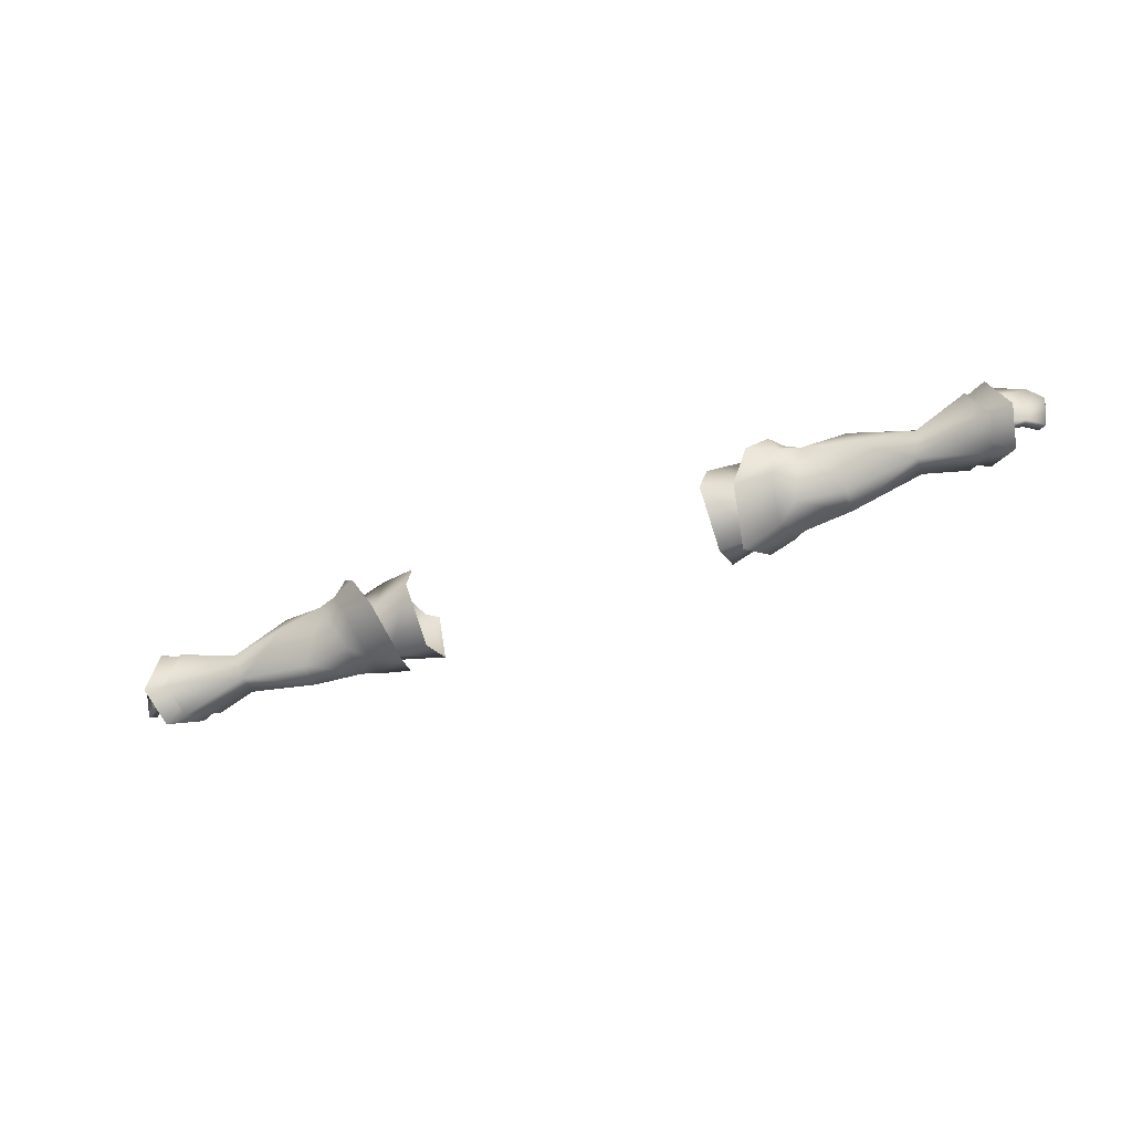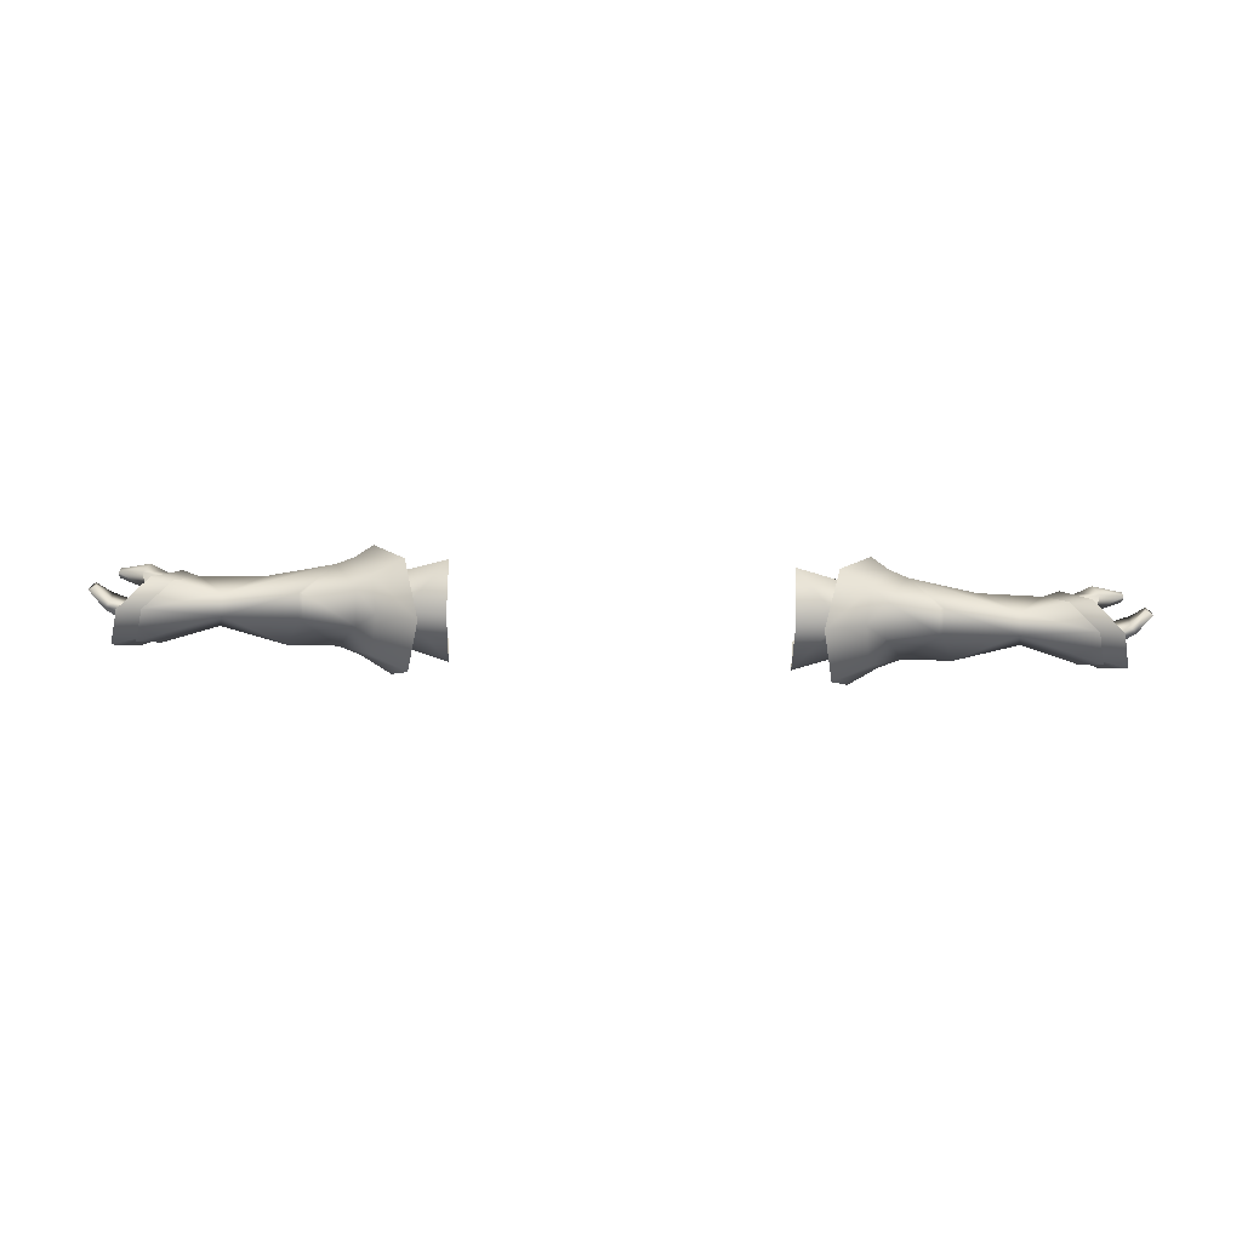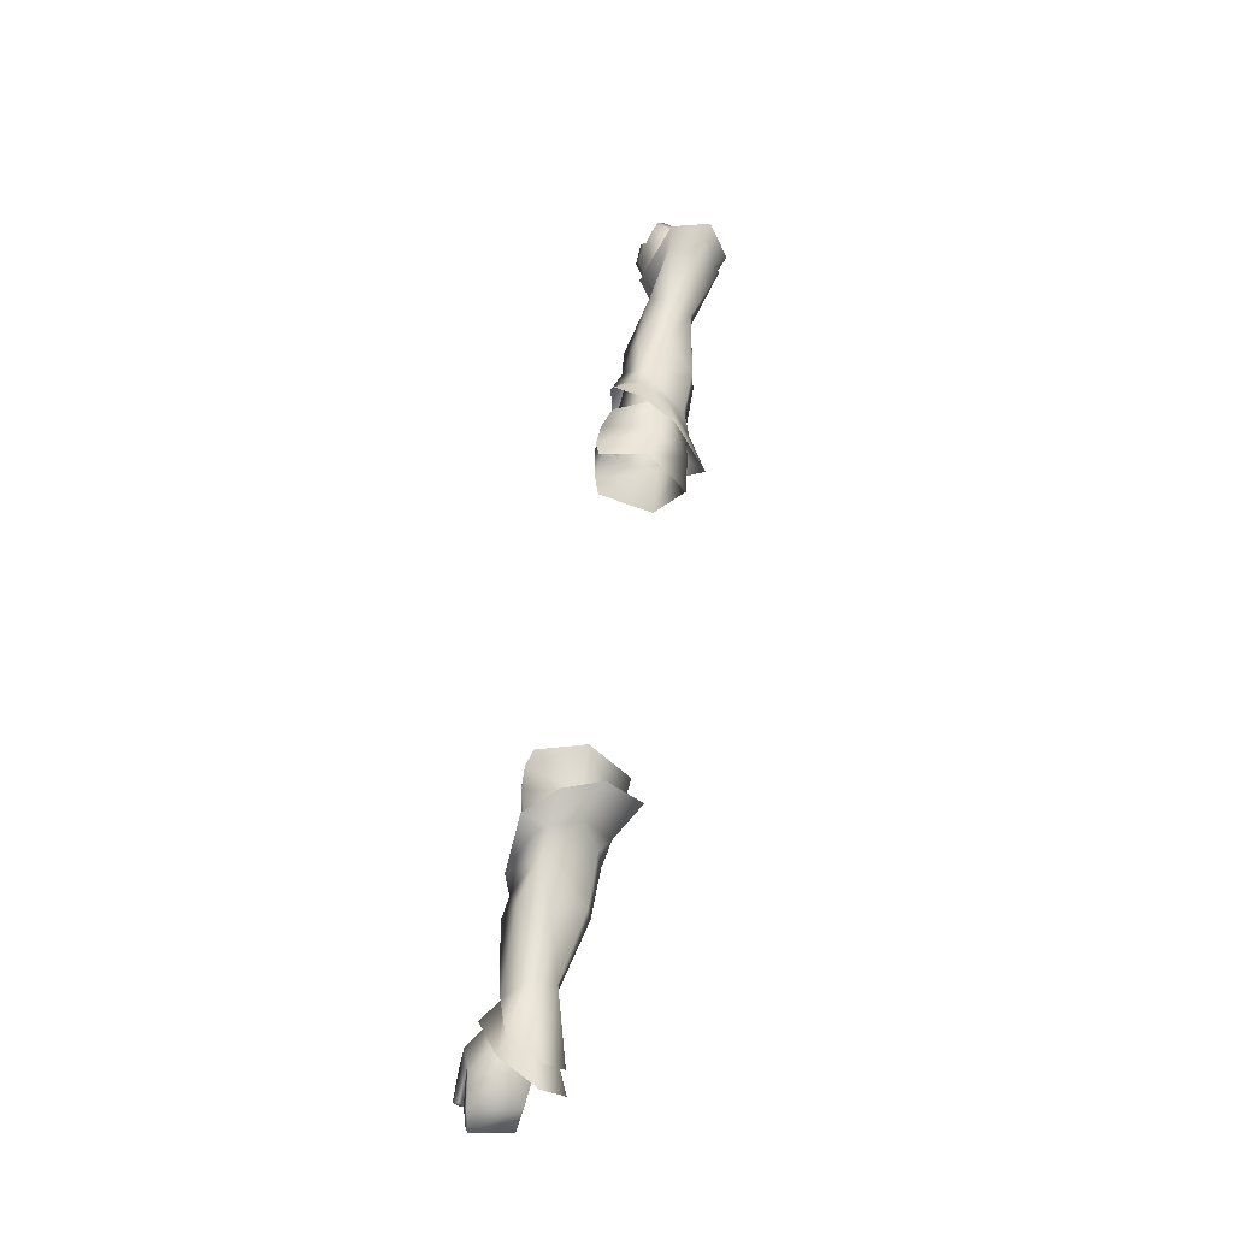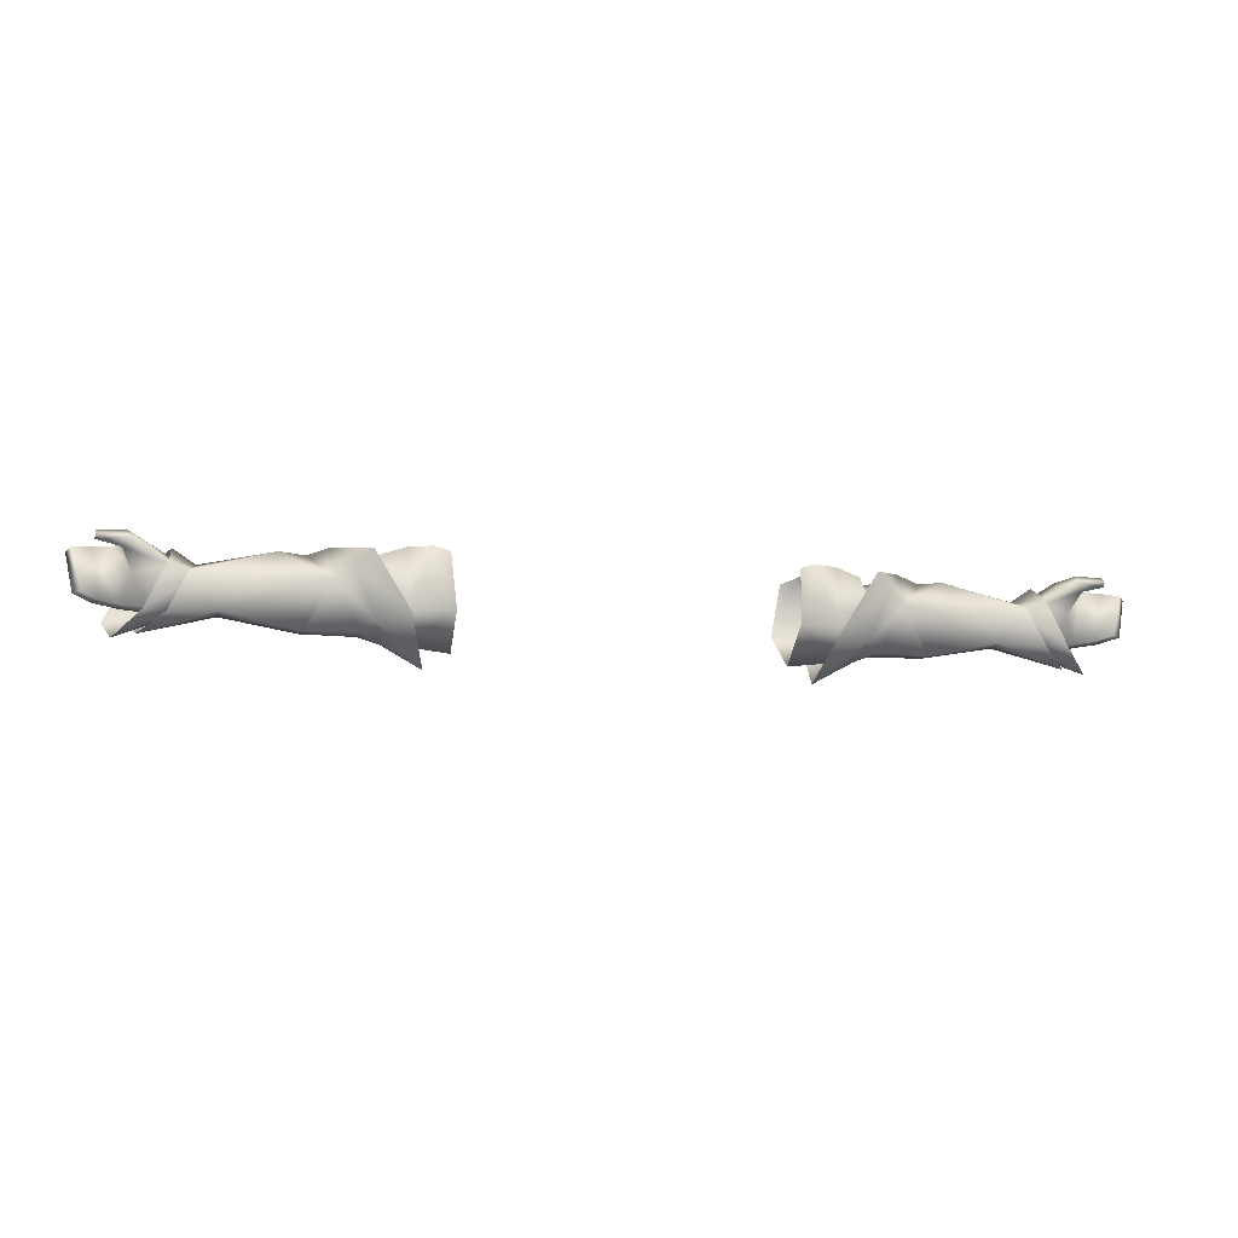
<metadata>
{"format":"obj","ext":"obj","renderer":"f3d","projection":"perspective","resolution":1024,"background":"white","views":[{"elev":-53.5,"azim":-157.8,"up":"+Z"},{"elev":-78.4,"azim":-1.4,"up":"+Z"},{"elev":58.4,"azim":99.8,"up":"+Y"},{"elev":-11.3,"azim":-12.2,"up":"+Z"}]}
</metadata>
<code>
g mesh00
v -73.31 33.19 0.7093
v -73.28 37.03 2.762
v -76.92 32.46 3.887
v -77.64 37.24 5.485
v -73.71 40.63 -1.9
v -73.91 36.65 -6.684
v -81.08 38.89 -5.654
v -81.08 38.89 -5.654
v -82.53 40.83 -0.4634
v -73.71 40.63 -1.9
v -81.86 39.7 3.853
v -73.28 37.03 2.762
v -77.64 37.24 5.485
v -76.92 32.46 3.887
v -80.83 32.54 3.131
v -73.31 33.19 0.7093
v -79.28 35.84 -0.2806
v -73.75 32.99 -4.928
v -76.26 34.83 -5.913
v -73.91 36.65 -6.684
v -80.77 36.86 -5.365
v -81.08 38.89 -5.654
f 1 2 3
f 3 2 4
f 5 6 7
f 8 9 10
f 10 9 11
f 10 11 12
f 12 11 13
f 14 15 16
f 16 15 17
f 16 17 18
f 18 17 19
f 18 19 20
f 20 19 21
f 20 21 22
v -48.26 35.54 5.327
v -51.96 35.7 3.829
v -47.63 29.61 -1.084
v -38.93 32.14 1.347
v -47.63 30.83 -1.084
v -38.98 31.19 -4.716
v -45.12 32.93 -7.557
v -36 30.65 -4.737
v -52.71 33.13 -9.051
v -47.63 29.61 -1.084
v -65.67 34.03 -6.268
v -59.41 31.97 -0.9588
v -43.33 32.18 -9.056
v -52.05 33.03 -9.058
v -43.41 38.58 -8.678
v -52.12 37.58 -8.756
v -47.33 43.64 -0.7219
v -51.96 35.7 3.829
v -56.4 35.88 4.369
v -47.63 29.61 -1.084
v -59.41 31.97 -0.9588
v -51.96 35.7 3.829
v -47.33 43.64 -0.7219
v -55.43 41.84 1.698
v -44.59 43.28 1.486
v -47.33 43.64 -0.7219
v -48.26 35.54 5.327
v -51.96 35.7 3.829
v -41.91 27.05 3.726
v -44.77 28.76 1.321
v -35.68 27.43 -6.319
v -40.94 29.98 -7.598
v -32.8 36.13 -14.19
v -44.97 35.7 3.069
v -38.66 39.93 -0.3144
v -47.33 42.54 -0.7219
v -38.75 40.87 -4.539
v -45.18 37.55 -7.262
v -36 35.87 -8.437
v -45.12 32.93 -7.557
v -36 30.65 -4.737
v -47.63 29.61 -1.084
v -52.71 33.13 -9.051
v -52.78 37.6 -8.743
v -55.53 43.12 -3.296
v -55.43 41.84 1.698
v -39.98 36.02 -10.24
v -41.13 43.73 -6.235
v -34.91 46.06 -8.411
v -43.48 45.08 -0.9925
v -38.27 48 -1.967
v -41.86 44.76 3.694
v -48.26 35.54 5.327
v -44.59 43.28 1.486
v -47.33 43.64 -0.7219
v -43.41 38.58 -8.678
v -43.33 32.18 -9.056
v -48.26 35.54 5.327
v -47.33 42.54 -0.7219
v -51.69 35.88 2.93
v -44.97 35.7 3.069
v -38.93 32.14 1.347
v -44.97 35.7 3.069
v -47.63 30.83 -1.084
v -51.69 35.88 2.93
f 23 24 25
f 26 27 28
f 28 27 29
f 28 29 30
f 31 32 33
f 33 32 34
f 35 36 37
f 37 36 38
f 37 38 39
f 40 41 42
f 42 41 43
f 44 45 46
f 47 48 49
f 49 48 50
f 51 52 53
f 53 52 54
f 53 54 55
f 56 57 58
f 58 57 59
f 58 59 60
f 60 59 61
f 60 61 62
f 62 61 63
f 35 64 36
f 36 64 65
f 36 65 38
f 38 65 66
f 38 66 39
f 39 66 67
f 39 67 68
f 54 69 55
f 55 69 70
f 55 70 71
f 71 70 72
f 71 72 73
f 73 72 74
f 75 74 76
f 76 74 72
f 76 72 77
f 77 72 70
f 77 70 78
f 78 70 69
f 78 69 79
f 79 69 54
f 79 54 25
f 25 54 52
f 25 52 80
f 80 52 51
f 81 82 83
f 84 85 86
f 86 85 87
v -65.75 37.84 -6.468
v -66.8 40.36 -2.23
v -55.53 43.12 -3.296
v -55.43 41.84 1.698
v -59.41 31.97 -0.9588
v -70.38 32.43 -0.1368
v -65.67 34.03 -6.268
v -52.78 37.6 -8.743
v -52.71 33.13 -9.051
v -69.16 36.96 1.746
v -70.38 32.43 -0.1368
v -56.4 35.88 4.369
v -59.41 31.97 -0.9588
v -73.56 31.95 -6.782
v -78.2 36.24 -9.967
v -79.83 42.31 -7.102
v -76.83 43.72 -0.8925
v -51.96 35.7 3.829
f 88 89 90
f 90 89 91
f 92 93 94
f 90 95 88
f 88 95 96
f 88 96 94
f 97 98 99
f 99 98 100
f 93 101 94
f 94 101 102
f 94 102 88
f 88 102 103
f 88 103 89
f 103 104 89
f 89 104 97
f 89 97 91
f 91 97 99
f 91 99 105
v 81.86 39.7 3.853
v 73.28 37.03 2.762
v 77.64 37.24 5.485
v 73.31 33.19 0.7093
v 76.92 32.46 3.887
v 73.28 37.03 2.762
v 77.64 37.24 5.485
v 81.08 38.89 -5.654
v 73.91 36.65 -6.684
v 73.71 40.63 -1.9
v 73.28 37.03 2.762
v 81.86 39.7 3.853
v 73.71 40.63 -1.9
v 82.53 40.83 -0.4634
v 81.08 38.89 -5.654
v 81.08 38.89 -5.654
v 80.77 36.86 -5.365
v 73.91 36.65 -6.684
v 76.26 34.83 -5.913
v 73.75 32.99 -4.928
v 79.28 35.84 -0.2806
v 73.31 33.19 0.7093
v 80.83 32.54 3.131
v 76.92 32.46 3.887
f 106 107 108
f 109 110 111
f 111 110 112
f 113 114 115
f 116 117 118
f 118 117 119
f 118 119 120
f 121 122 123
f 123 122 124
f 123 124 125
f 125 124 126
f 125 126 127
f 127 126 128
f 127 128 129
v 43.41 38.58 -8.678
v 52.12 37.58 -8.756
v 43.33 32.18 -9.056
v 56.4 35.88 4.369
v 47.63 29.61 -1.084
v 59.41 31.97 -0.9588
v 47.63 29.61 -1.084
v 65.67 34.03 -6.268
v 59.41 31.97 -0.9588
v 43.48 45.08 -0.993
v 38.27 48 -1.967
v 41.86 44.76 3.694
v 47.33 42.54 -0.7219
v 38.66 39.93 -0.3144
v 44.97 35.7 3.069
v 44.77 28.76 1.321
v 48.26 35.54 5.327
v 41.91 27.05 3.726
v 47.33 43.64 -0.7219
v 47.63 29.61 -1.084
v 56.4 35.88 4.369
v 51.96 35.7 3.829
v 65.67 34.03 -6.268
v 47.63 29.61 -1.084
v 52.71 33.13 -9.051
v 52.05 33.03 -9.058
v 52.78 37.6 -8.743
v 55.43 41.84 1.698
v 47.33 43.64 -0.7219
v 51.96 35.7 3.829
v 36 30.65 -5.598
v 45.12 32.93 -7.557
v 38.98 31.19 -4.716
v 47.63 30.83 -1.084
v 38.93 32.14 1.347
v 47.63 29.61 -1.084
v 51.96 35.7 3.829
v 48.26 35.54 5.327
v 34.91 46.06 -8.411
v 41.13 43.73 -6.235
v 32.8 36.13 -14.19
v 44.59 43.28 1.486
v 48.26 35.54 5.327
v 47.33 43.64 -0.7219
v 51.96 35.7 3.829
v 47.63 29.61 -1.084
v 52.05 33.03 -9.058
v 52.78 37.6 -8.743
v 55.53 43.12 -3.296
v 55.43 41.84 1.698
v 38.66 39.93 -0.3144
v 47.33 42.54 -0.7219
v 38.75 40.87 -4.539
v 45.18 37.55 -7.262
v 36 35.87 -8.437
v 45.12 32.93 -7.557
v 36 30.65 -5.598
v 39.98 36.02 -10.24
v 40.94 29.98 -7.598
v 35.68 27.43 -6.319
v 44.77 28.76 1.321
v 41.91 27.05 3.726
v 47.63 29.61 -1.084
v 43.33 32.18 -9.056
v 43.41 38.58 -8.678
v 47.33 43.64 -0.7219
v 44.59 43.28 1.486
v 48.26 35.54 5.327
v 38.66 39.93 -0.3144
v 36 37.29 4.362
v 44.97 35.7 3.069
v 44.97 35.7 3.069
v 51.69 35.88 2.93
v 47.33 42.54 -0.7219
v 51.69 35.88 2.93
v 44.97 35.7 3.069
v 47.63 30.83 -1.084
v 38.93 32.14 1.347
f 130 131 132
f 133 134 135
f 136 137 138
f 139 140 141
f 142 143 144
f 145 146 147
f 131 130 148
f 149 150 151
f 152 153 154
f 154 153 155
f 154 155 156
f 157 158 159
f 160 161 162
f 162 161 163
f 162 163 164
f 165 166 167
f 140 139 168
f 168 139 169
f 168 169 170
f 171 172 173
f 173 172 174
f 175 132 176
f 176 132 131
f 176 131 177
f 177 131 148
f 177 148 178
f 178 148 179
f 180 181 182
f 182 181 183
f 182 183 184
f 184 183 185
f 184 185 186
f 169 187 170
f 170 187 188
f 170 188 189
f 189 188 190
f 189 190 191
f 167 190 192
f 192 190 188
f 192 188 193
f 193 188 187
f 193 187 194
f 194 187 169
f 194 169 195
f 195 169 139
f 195 139 196
f 196 139 141
f 196 141 197
f 198 199 200
f 201 202 203
f 204 205 206
f 206 205 207
v 55.53 43.12 -3.296
v 66.8 40.36 -2.23
v 65.75 37.84 -6.468
v 55.43 41.84 1.698
v 65.67 34.03 -6.268
v 70.38 32.43 -0.1368
v 59.41 31.97 -0.9588
v 52.71 33.13 -9.051
v 52.78 37.6 -8.743
v 69.16 36.96 1.746
v 56.4 35.88 4.369
v 70.38 32.43 -0.1368
v 59.41 31.97 -0.9588
v 79.83 42.31 -7.102
v 78.2 36.24 -9.967
v 73.56 31.95 -6.782
v 51.96 35.7 3.829
v 76.83 43.72 -0.8925
f 208 209 210
f 209 208 211
f 212 213 214
f 212 215 210
f 210 215 216
f 210 216 208
f 217 218 219
f 219 218 220
f 209 221 210
f 210 221 222
f 210 222 212
f 212 222 223
f 212 223 213
f 224 218 211
f 211 218 217
f 211 217 209
f 209 217 225
f 209 225 221
v 35.7 35.32 -10.57
v 42.17 35.8 -9.08
v 42.56 29.9 -5.06
v 31.9 30.64 5.3
v 29.3 29.71 4.3
v 28.5 27.52 -5.74
v 36 31.24 5.1
v 35.7 29.56 -5.36
v 42.56 29.9 -5.06
v 28.5 45.08 -4.6
v 29.3 42.03 4.1
v 31.9 41.2 5.1
v 36 30.65 -5.598
v 38.98 31.19 -4.716
v 36 31.09 1.702
v 38.93 32.14 1.347
v 35.7 29.56 -5.36
v 28.5 27.52 -5.74
v 36 37.29 4.362
v 38.66 39.93 -0.3144
v 36 41.55 -1.897
v 38.75 40.87 -4.539
v 36 35.87 -8.437
v 36 31.09 1.702
v 38.93 32.14 1.347
v 36 37.29 4.362
v 44.97 35.7 3.069
v 42.56 42.28 -4.76
v 35.7 42.74 -4.7
v 36 40.8 4.9
v 40.5 32.34 3.8
v 39.3 36.4 4.5
v 40.5 40.2 3.6
v 28.4 35.52 -11.41
v 33.62 36.1 5.6
f 226 227 228
f 229 230 231
f 232 233 234
f 235 236 237
f 238 239 240
f 240 239 241
f 228 242 226
f 226 242 243
f 244 245 246
f 246 245 247
f 246 247 248
f 249 250 251
f 251 250 252
f 227 226 253
f 253 226 254
f 253 254 255
f 234 256 232
f 232 256 257
f 232 257 255
f 255 257 258
f 255 258 253
f 243 259 226
f 226 259 235
f 226 235 254
f 254 235 237
f 254 237 255
f 255 237 260
f 255 260 232
f 232 260 229
f 232 229 233
f 233 229 231
v -89.57 35.2 2.557
v -85.37 37.36 -5.058
v -88.2 34.36 -4.26
v -79.66 31.31 4.516
v -85.03 33.46 5.911
v -84.98 32.37 4.944
v -84.32 35.95 -4.794
v -86.82 33.61 -4.029
v -88.2 34.36 -4.26
v -87.06 37.71 3.117
v -86.04 36.27 3.839
v -82.51 37.58 4.23
v -85.1 33.98 4.983
v -79.93 35.9 4.657
v -80.09 33.37 6.081
v -77.64 37.24 5.485
v -76.92 32.46 3.887
v -79.66 31.31 4.516
v -80.83 32.54 3.131
v -87.06 37.71 3.117
v -88.65 34.51 3.131
v -79.28 35.84 -0.2806
v -80.77 36.86 -5.365
v -76.26 34.83 -5.913
v -81.08 38.89 -5.654
v -85.37 37.36 -5.058
v -84.98 32.37 4.944
v -85.03 33.46 5.911
v -85.05 33.01 4.265
v -85.1 33.98 4.983
v -79.93 35.9 4.657
v -76.92 32.46 3.887
v -79.93 35.9 4.657
v -77.64 37.24 5.485
v -81.86 39.7 3.853
v -86.04 36.27 3.839
v -88.65 34.51 3.131
v -89.57 35.2 2.557
v -88.2 34.36 -4.26
v -81.08 38.89 -5.654
v -82.53 40.83 -0.4634
v -82.51 37.58 4.23
v -84.98 32.37 4.944
f 261 262 263
f 264 265 266
f 267 268 269
f 270 271 272
f 273 265 274
f 274 265 275
f 274 275 276
f 277 278 279
f 262 261 280
f 280 261 281
f 280 281 271
f 282 283 284
f 285 283 286
f 286 283 267
f 286 267 269
f 287 288 289
f 289 288 290
f 289 290 291
f 265 264 275
f 275 264 292
f 275 292 276
f 293 294 295
f 296 297 268
f 268 297 298
f 268 298 299
f 300 262 301
f 301 262 270
f 301 270 295
f 295 270 272
f 295 272 293
f 268 267 296
f 296 267 283
f 296 283 302
f 302 283 282
f 302 282 291
f 291 282 279
f 291 279 289
f 289 279 278
f 289 278 303
v -35.7 35.32 -10.57
v -28.4 35.52 -11.41
v -28.5 27.52 -5.74
v -36 31.09 1.702
v -38.93 32.14 1.347
v -36 30.65 -4.737
v -38.98 31.19 -4.716
v -31.9 41.2 5.1
v -29.3 42.03 4.1
v -28.5 45.08 -4.6
v -42.56 29.9 -5.06
v -35.7 29.56 -5.36
v -36 31.24 5.1
v -35.7 29.56 -5.36
v -42.56 29.9 -5.06
v -28.5 27.52 -5.74
v -29.3 29.71 4.3
v -31.9 30.64 5.3
v -36 31.09 1.702
v -36 37.29 4.362
v -38.93 32.14 1.347
v -44.97 35.7 3.069
v -44.97 35.7 3.069
v -36 37.29 4.362
v -38.66 39.93 -0.3144
v -36 41.55 -1.897
v -38.75 40.87 -4.539
v -36 35.87 -8.437
v -42.17 35.8 -9.08
v -42.56 42.28 -4.76
v -35.7 42.74 -4.7
v -36 40.8 4.9
v -40.5 40.2 3.6
v -39.3 36.4 4.5
v -40.5 32.34 3.8
v -33.62 36.1 5.6
f 304 305 306
f 307 308 309
f 309 308 310
f 311 312 313
f 314 315 316
f 306 317 304
f 304 317 318
f 319 320 321
f 322 323 324
f 324 323 325
f 326 327 328
f 328 327 329
f 328 329 330
f 330 329 331
f 318 332 304
f 304 332 333
f 304 333 334
f 334 333 335
f 333 336 335
f 335 336 337
f 335 337 316
f 316 337 338
f 316 338 314
f 305 304 313
f 313 304 334
f 313 334 311
f 311 334 335
f 311 335 339
f 339 335 316
f 339 316 321
f 321 316 315
f 321 315 319
v 79.93 35.9 4.657
v 85.03 33.46 5.911
v 85.1 33.98 4.983
v 79.28 35.84 -0.2806
v 82.51 37.58 4.23
v 79.93 35.9 4.657
v 88.65 34.51 3.131
v 89.57 35.2 2.557
v 86.04 36.27 3.839
v 80.77 36.86 -5.365
v 81.08 38.89 -5.654
v 84.32 35.95 -4.794
v 85.37 37.36 -5.058
v 88.2 34.36 -4.26
v 86.82 33.61 -4.029
v 81.86 39.7 3.853
v 87.06 37.71 3.117
v 82.53 40.83 -0.4634
v 85.37 37.36 -5.058
v 81.08 38.89 -5.654
v 84.98 32.37 4.944
v 79.66 31.31 4.516
v 80.09 33.37 6.081
v 76.92 32.46 3.887
v 76.92 32.46 3.887
v 80.83 32.54 3.131
v 79.66 31.31 4.516
v 85.05 33.01 4.265
v 84.98 32.37 4.944
v 77.64 37.24 5.485
v 77.64 37.24 5.485
v 79.93 35.9 4.657
v 85.03 33.46 5.911
v 84.98 32.37 4.944
v 85.1 33.98 4.983
v 82.51 37.58 4.23
v 88.2 34.36 -4.26
v 88.65 34.51 3.131
v 88.2 34.36 -4.26
v 89.57 35.2 2.557
v 86.04 36.27 3.839
v 76.26 34.83 -5.913
f 340 341 342
f 343 344 345
f 346 347 348
f 349 350 351
f 352 353 354
f 355 356 357
f 357 356 358
f 357 358 359
f 360 341 361
f 361 341 362
f 361 362 363
f 364 365 366
f 366 365 367
f 366 367 368
f 341 340 362
f 362 340 369
f 362 369 363
f 355 370 371
f 372 373 374
f 374 373 367
f 374 367 345
f 345 367 365
f 345 365 343
f 371 375 355
f 355 375 348
f 355 348 356
f 356 348 347
f 356 347 358
f 358 347 376
f 350 352 351
f 351 352 354
f 351 354 377
f 377 354 378
f 377 378 379
f 377 380 351
f 351 380 344
f 351 344 349
f 349 344 343
f 349 343 381
v -82.12 36.19 -10.81
v -73.33 40.2 -6.541
v -71.65 33.75 -6.32
v -71.65 33.75 -6.32
v -77.34 31.46 -6.887
v -82.12 36.19 -10.81
v -83.92 42.88 -7.24
v -80.61 44.43 -0.3932
v -70.81 40.73 -1.868
v -83.92 42.88 -7.24
v -73.33 40.2 -6.541
v -73.57 31.69 1.255
v -77.34 31.46 -6.887
v -69.13 32.87 -0.5391
v -71.65 33.75 -6.32
v -70.81 40.73 -1.868
v -80.61 44.43 -0.3932
v -68.57 36.66 1.245
v -73.21 36.91 4.251
v -69.13 32.87 -0.5391
v -68.57 36.66 1.245
v -73.57 31.69 1.255
v -73.21 36.91 4.251
f 382 383 384
f 385 386 387
f 383 382 388
f 389 390 391
f 391 390 392
f 393 394 395
f 395 394 396
f 397 398 399
f 399 398 400
f 401 402 403
f 403 402 404
v 80.61 44.43 -0.3932
v 68.57 36.66 1.245
v 73.21 36.91 4.251
v 82.12 36.19 -10.81
v 77.34 31.46 -6.887
v 71.65 33.75 -6.32
v 83.92 42.88 -7.24
v 82.12 36.19 -10.81
v 73.33 40.2 -6.541
v 71.65 33.75 -6.32
v 80.61 44.43 -0.3932
v 83.92 42.88 -7.24
v 70.81 40.73 -1.868
v 73.33 40.2 -6.541
v 73.57 31.69 1.255
v 69.13 32.87 -0.5391
v 77.34 31.46 -6.887
v 71.65 33.75 -6.32
v 70.81 40.73 -1.868
v 69.13 32.87 -0.5391
v 73.57 31.69 1.255
v 68.57 36.66 1.245
v 73.21 36.91 4.251
f 405 406 407
f 408 409 410
f 411 412 413
f 413 412 414
f 415 416 417
f 417 416 418
f 419 420 421
f 421 420 422
f 406 405 423
f 424 425 426
f 426 425 427

</code>
